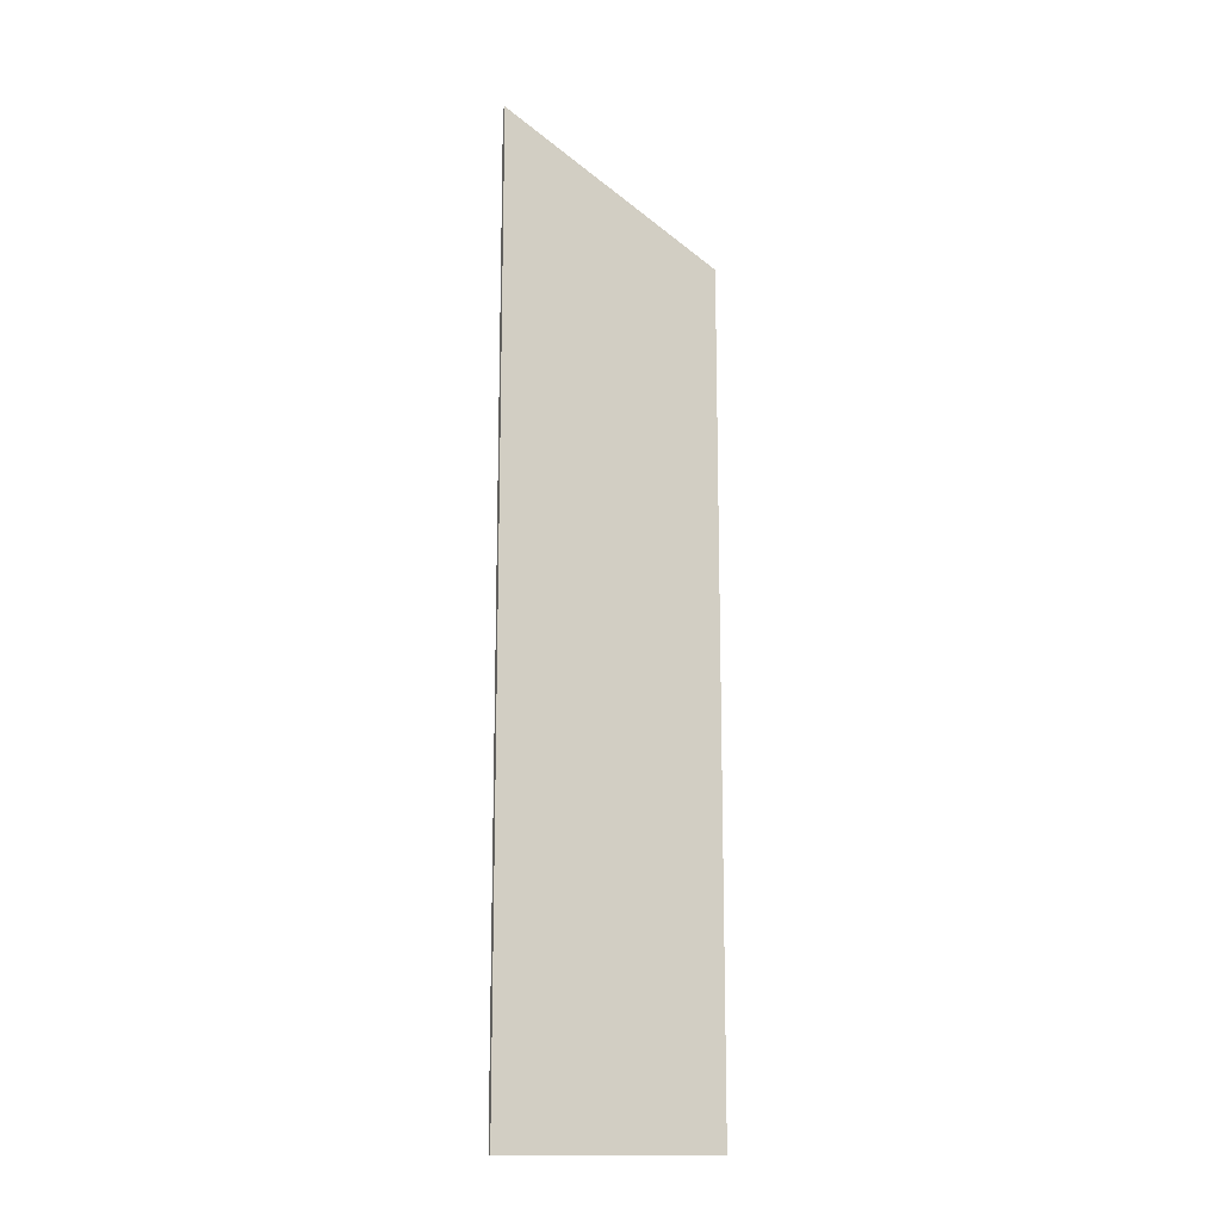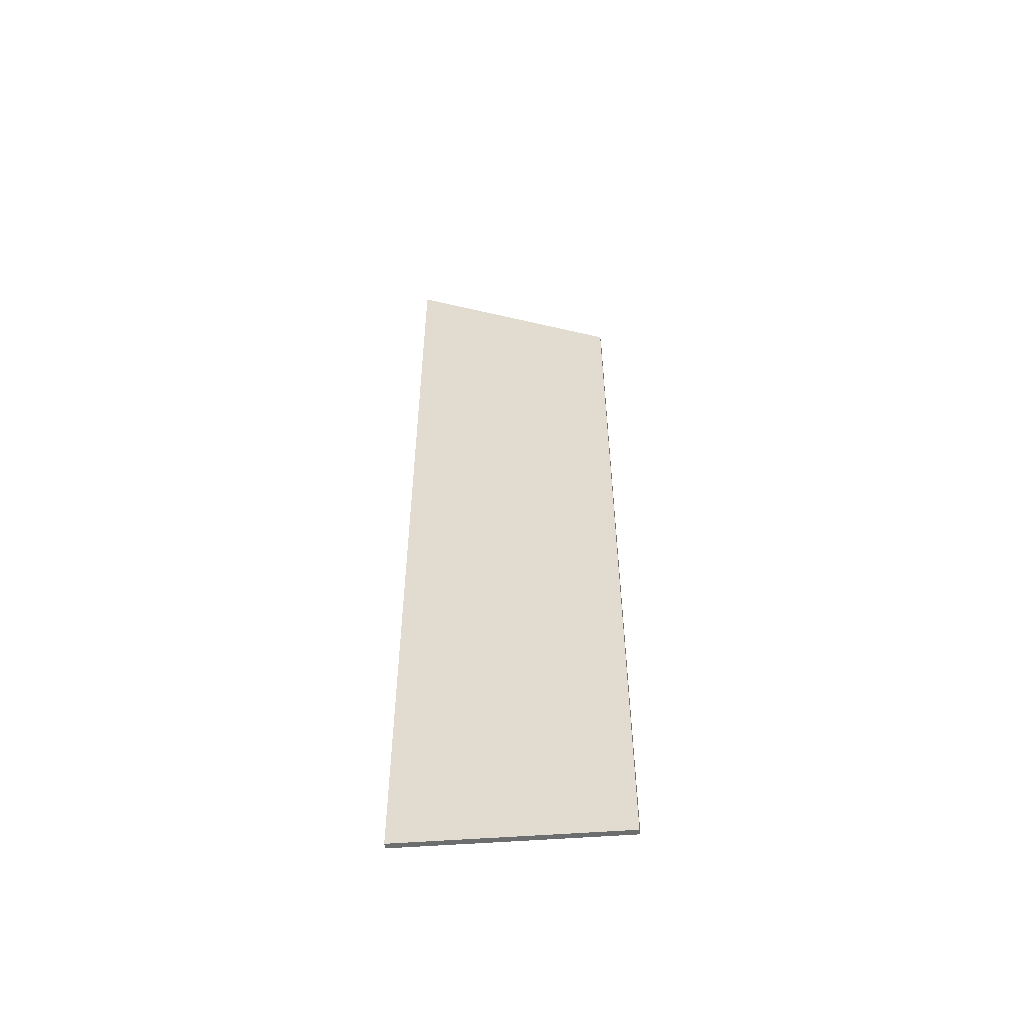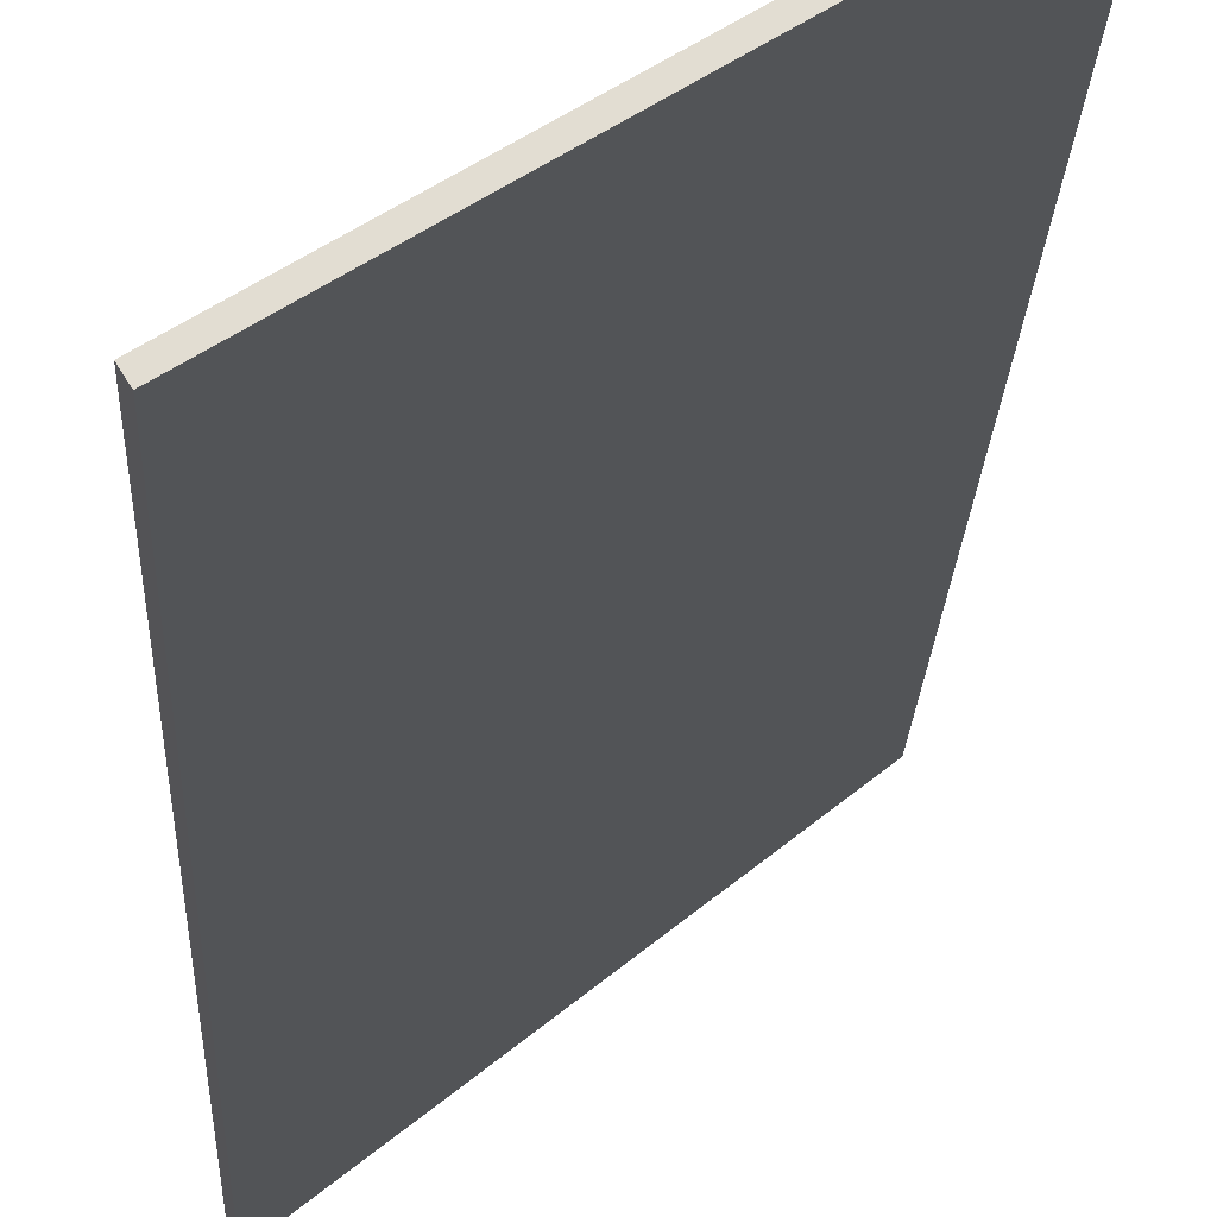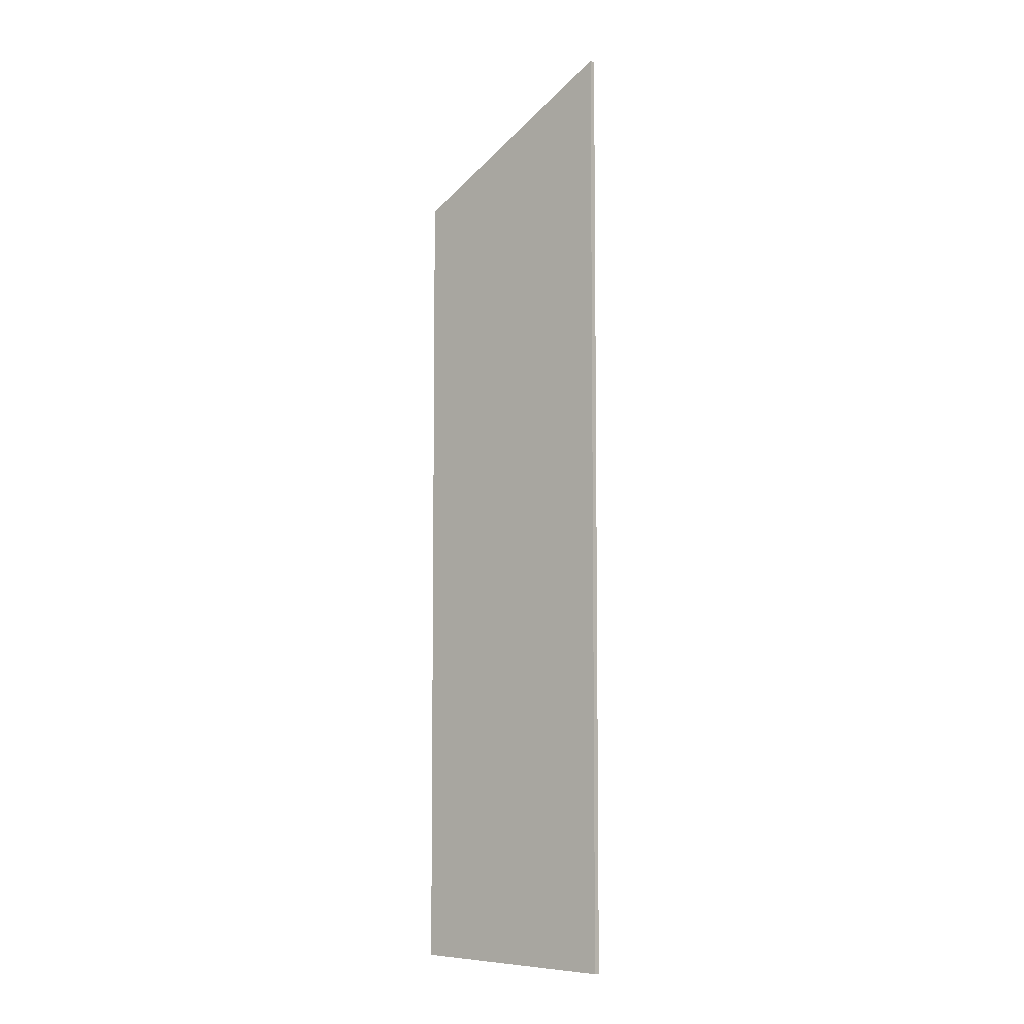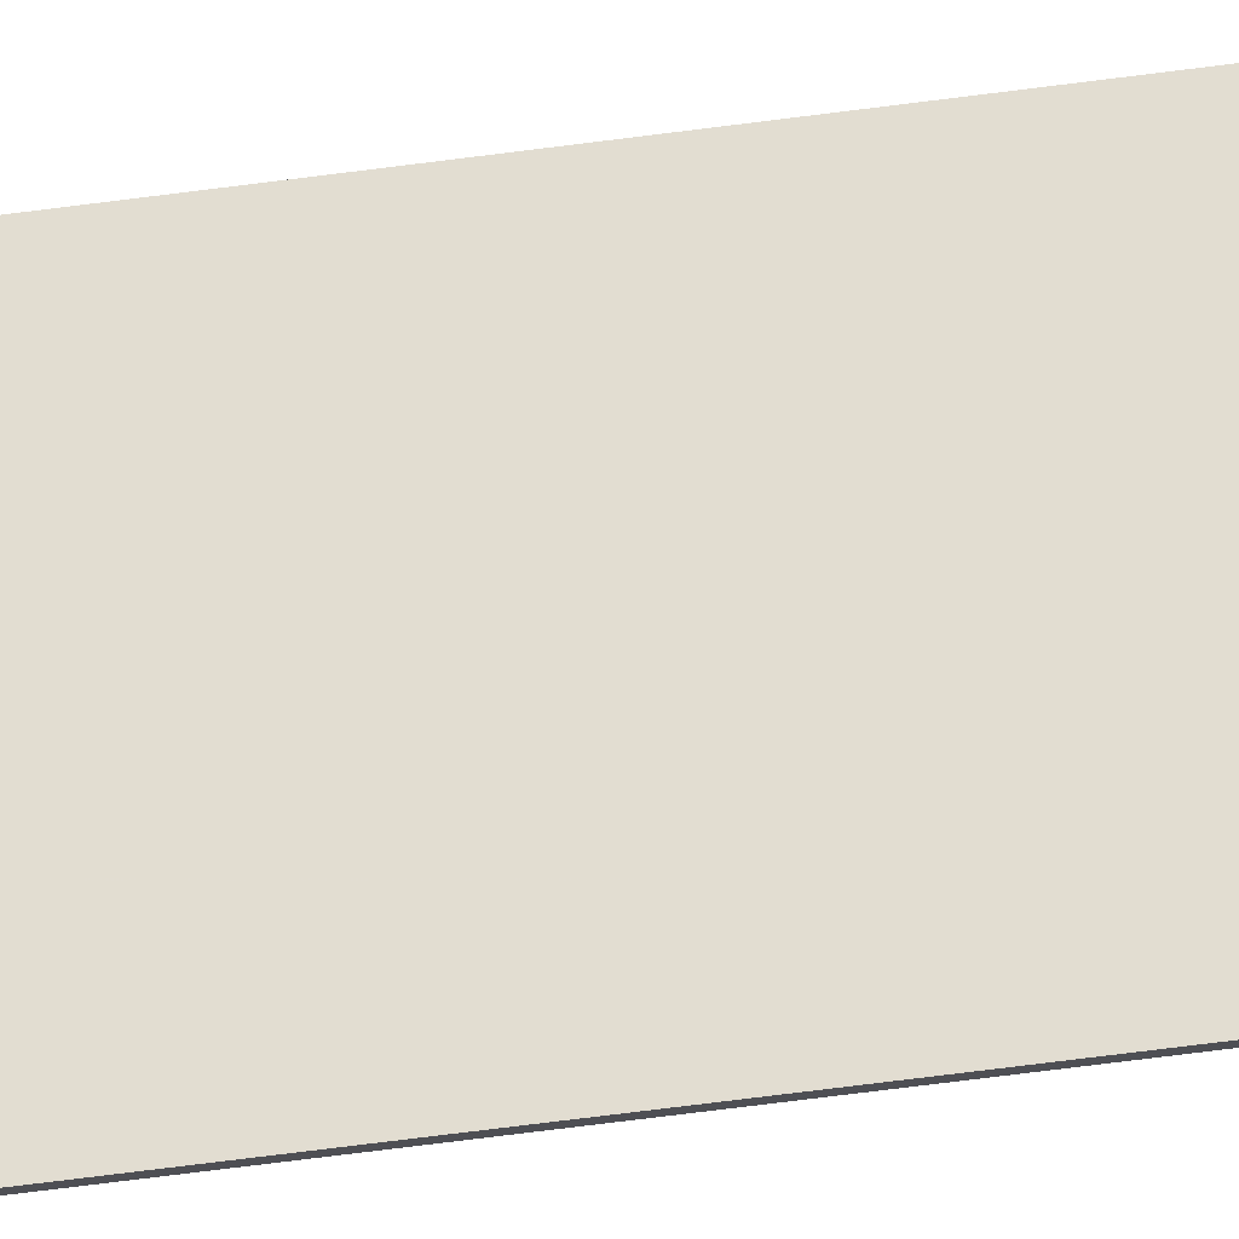
<metadata>
{"format":"obj","ext":"obj","renderer":"f3d","projection":"perspective","resolution":1024,"background":"white","views":[{"elev":-14.5,"azim":-166.8,"up":"+Y"},{"elev":-53.9,"azim":-138.1,"up":"+Y"},{"elev":-12.3,"azim":178.7,"up":"+Z"},{"elev":-6.2,"azim":76.0,"up":"+Y"},{"elev":-76.5,"azim":-82.9,"up":"+Z"}]}
</metadata>
<code>
v 0.3045 -0.117 2.924
v 0.3045 0.01857 2.924
v 0.304 0.01857 2.924
v 0.304 -0.117 2.924
v 0.304 0.01857 2.924
v 0.3326 0.03923 2.902
v 0.3326 -0.117 2.902
v 0.304 -0.117 2.924
v 0.3045 -0.117 2.924
v 0.304 -0.117 2.924
v 0.3326 -0.117 2.902
v 0.3331 -0.117 2.903
v 0.3045 0.01857 2.924
v 0.3045 -0.117 2.924
v 0.3331 -0.117 2.903
v 0.3331 0.03924 2.903
v 0.3331 0.03924 2.903
v 0.3326 0.03923 2.902
v 0.304 0.01857 2.924
v 0.3045 0.01857 2.924
f 1 2 3
f 1 3 4
f 5 6 7
f 5 7 8
f 9 10 11
f 9 11 12
f 13 14 15
f 13 15 16
f 17 18 19
f 17 19 20
f 6 16 12
f 6 12 7

</code>
